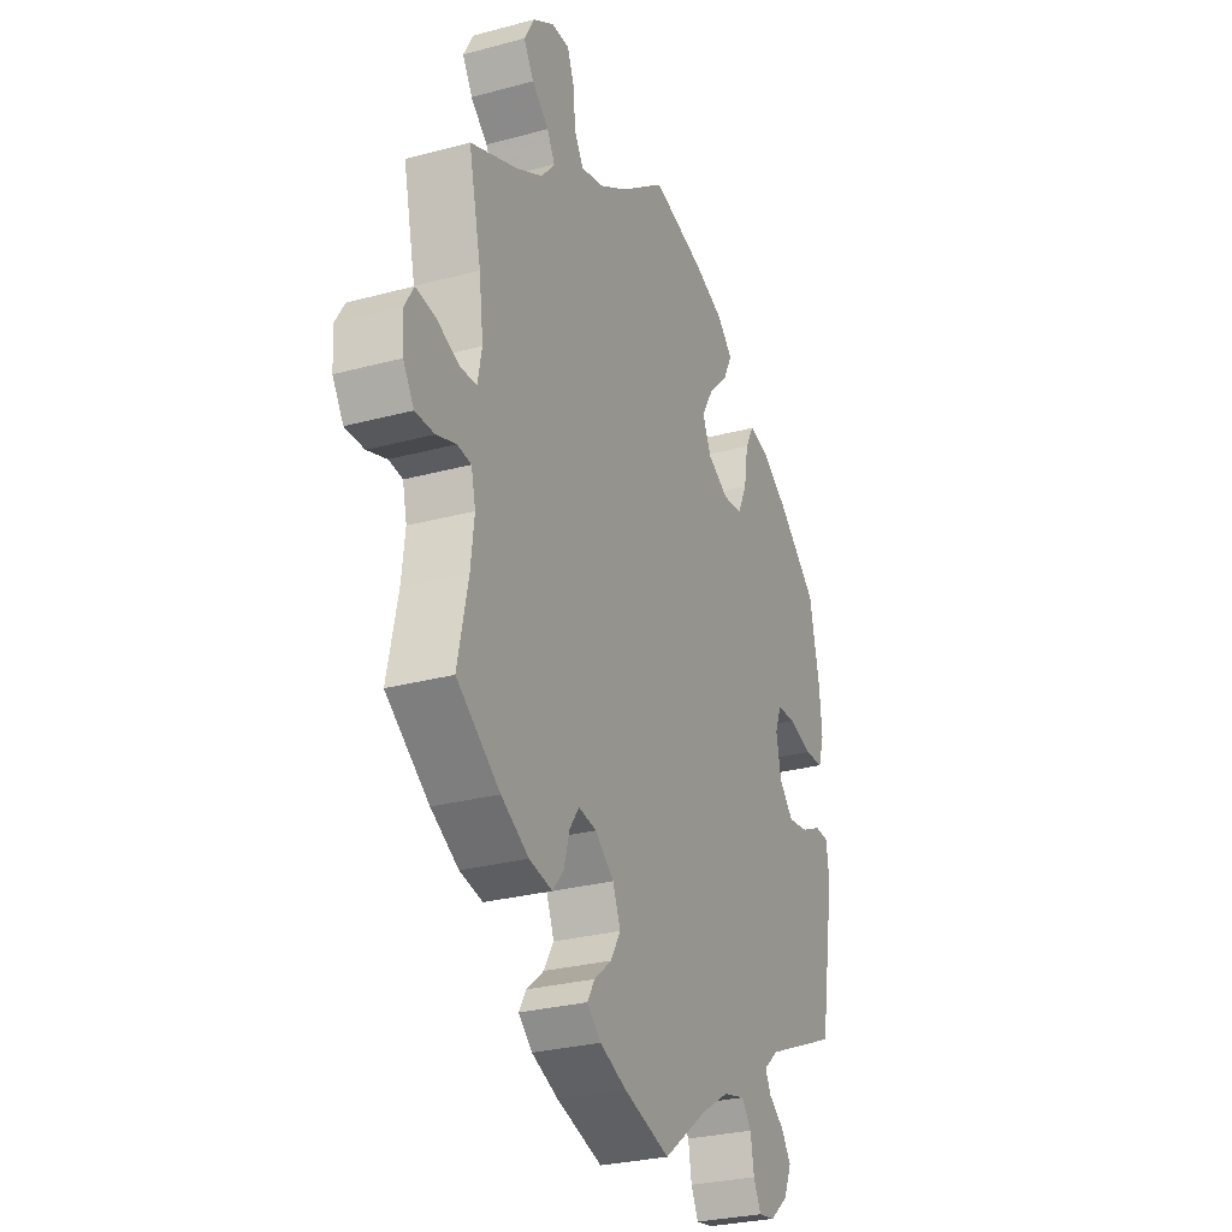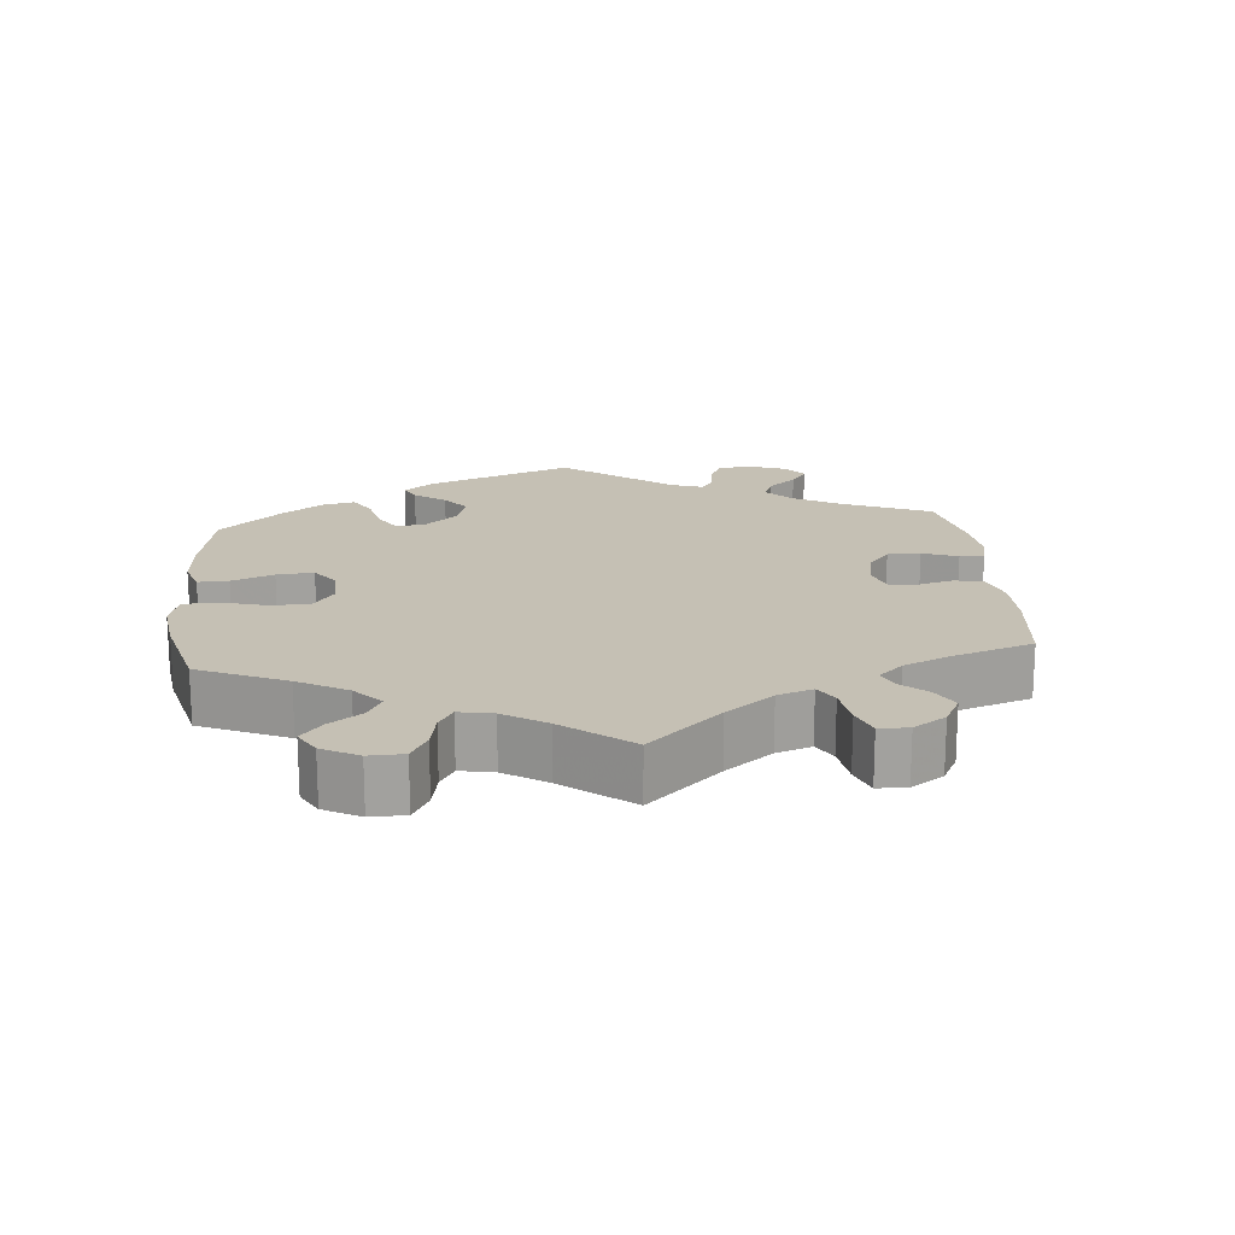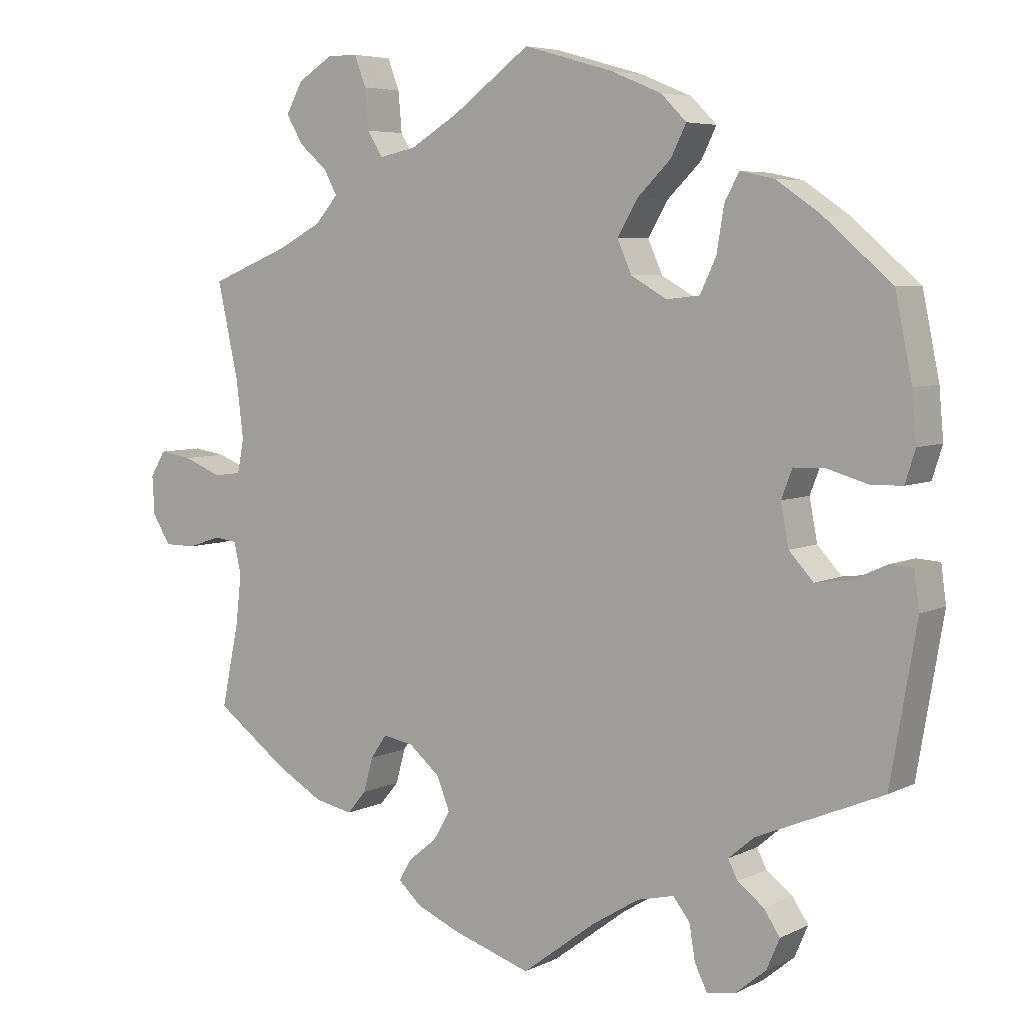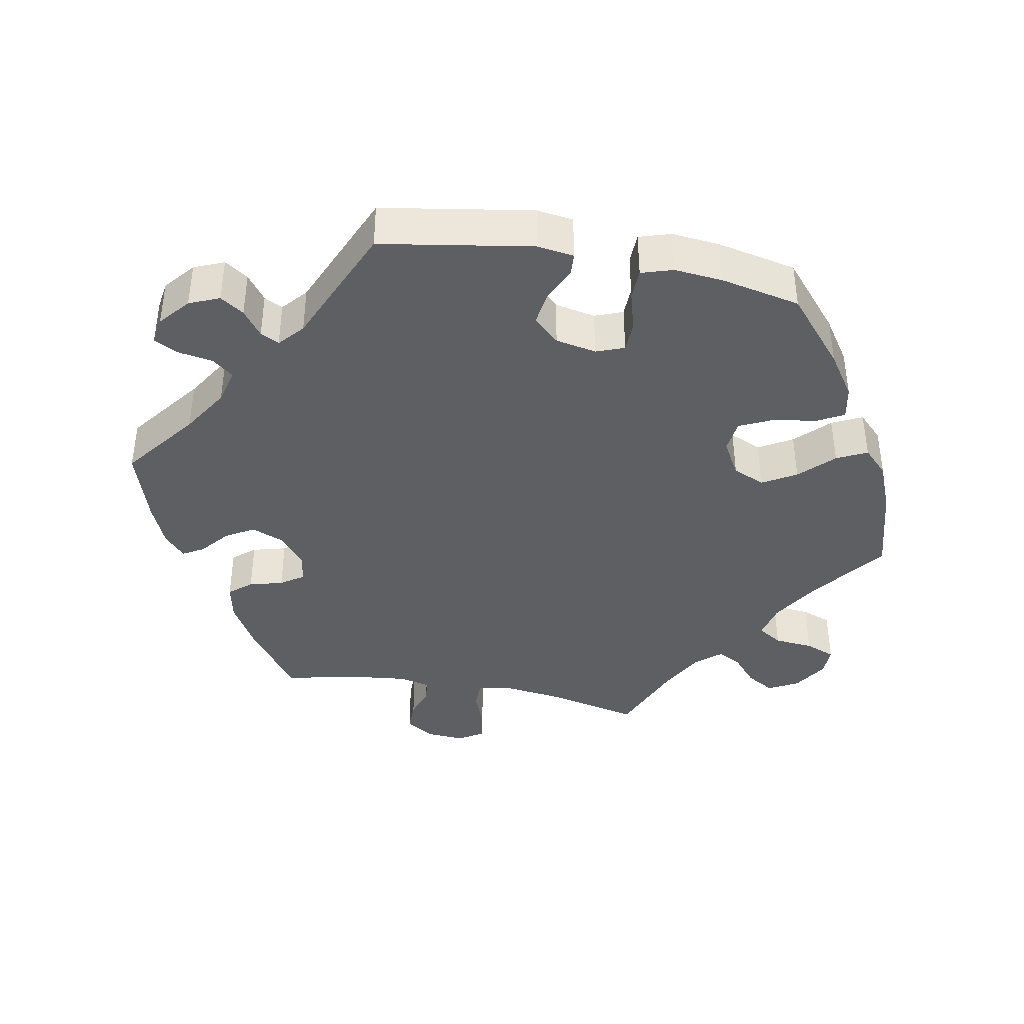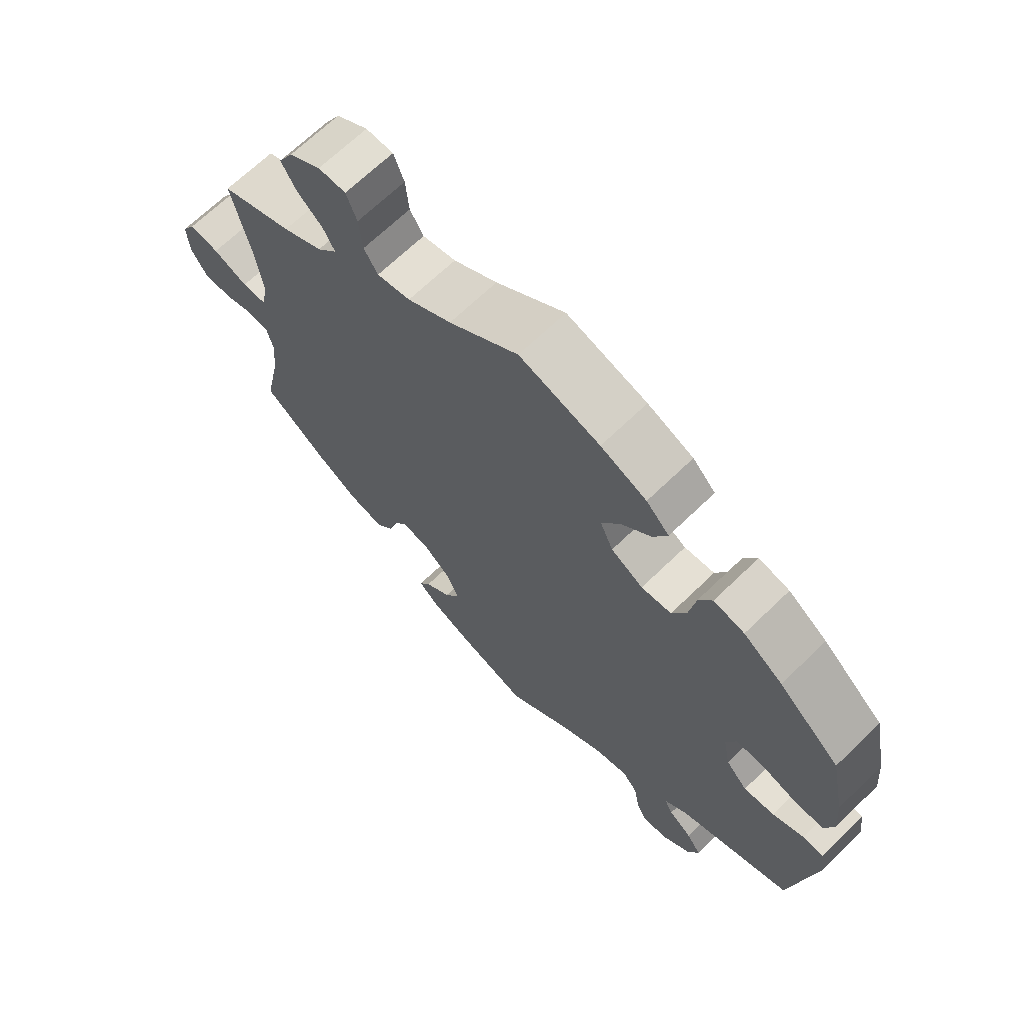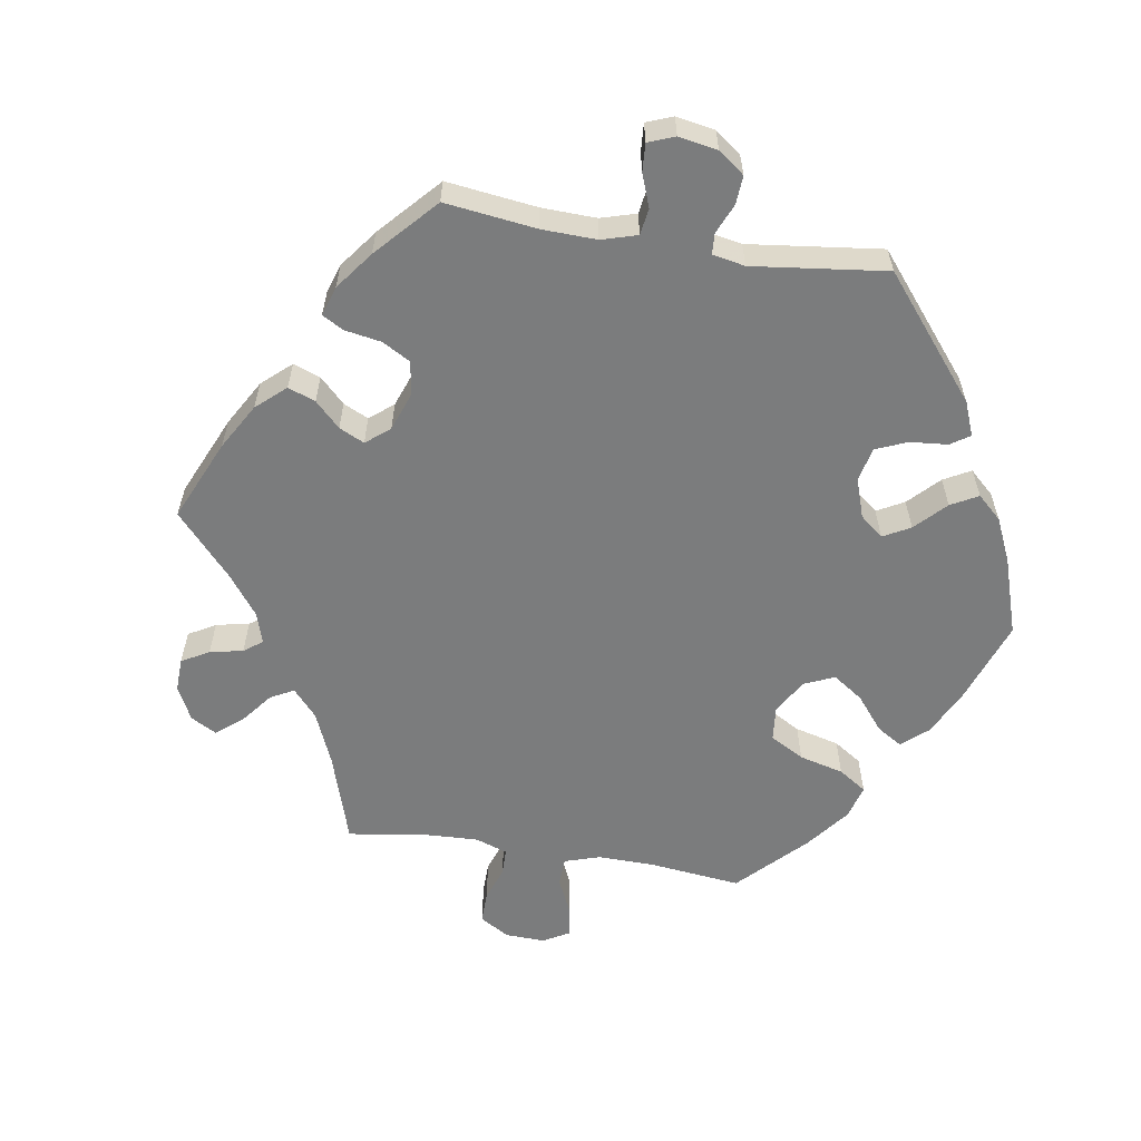
<metadata>
{"format":"obj","ext":"obj","renderer":"f3d","projection":"perspective","resolution":1024,"background":"white","views":[{"elev":-28.0,"azim":112.4,"up":"+Z"},{"elev":18.3,"azim":54.7,"up":"+Y"},{"elev":5.7,"azim":-145.1,"up":"+Z"},{"elev":-39.7,"azim":-100.9,"up":"+Y"},{"elev":67.9,"azim":-134.1,"up":"+Z"},{"elev":-58.7,"azim":-159.3,"up":"+Y"}]}
</metadata>
<code>
v 0.472 0.07 0.159
v 0.462 0.07 0.079
v 0.472 0.07 0.029
v 0.509 0.07 0.028
v 0.562 0.07 0.049
v 0.607 0.07 0.056
v 0.628 0.07 0.021
v 0.625 0.07 -0.032
v 0.6 0.07 -0.072
v 0.556 0.07 -0.072
v 0.511 0.07 -0.057
v 0.479 0.07 -0.061
v 0.469 0.07 -0.105
v 0.477 0.07 -0.174
v 0.501 0.07 -0.288
v 0.401 0.07 -0.361
v 0.337 0.07 -0.398
v 0.284 0.07 -0.409
v 0.258 0.07 -0.378
v 0.245 0.07 -0.331
v 0.223 0.07 -0.299
v 0.181 0.07 -0.306
v 0.138 0.07 -0.342
v 0.12 0.07 -0.387
v 0.143 0.07 -0.426
v 0.183 0.07 -0.459
v 0.2 0.07 -0.488
v 0.168 0.07 -0.517
v 0.107 0.07 -0.543
v 0 0.07 -0.577
v -0.102 0.07 -0.5
v -0.167 0.07 -0.46
v -0.217 0.07 -0.448
v -0.24 0.07 -0.477
v -0.248 0.07 -0.525
v -0.265 0.07 -0.56
v -0.304 0.07 -0.554
v -0.346 0.07 -0.519
v -0.364 0.07 -0.477
v -0.342 0.07 -0.444
v -0.306 0.07 -0.417
v -0.293 0.07 -0.391
v -0.328 0.07 -0.361
v -0.501 0.07 -0.288
v -0.537 0.07 -0.077
v -0.53 0.07 -0.026
v -0.498 0.07 -0.024
v -0.45 0.07 -0.046
v -0.403 0.07 -0.052
v -0.37 0.07 -0.016
v -0.359 0.07 0.041
v -0.374 0.07 0.08
v -0.417 0.07 0.081
v -0.473 0.07 0.065
v -0.516 0.07 0.066
v -0.53 0.07 0.11
v -0.524 0.07 0.177
v -0.501 0.07 0.289
v -0.407 0.07 0.37
v -0.347 0.07 0.411
v -0.3 0.07 0.421
v -0.28 0.07 0.384
v -0.27 0.07 0.323
v -0.248 0.07 0.277
v -0.202 0.07 0.272
v -0.153 0.07 0.3
v -0.133 0.07 0.345
v -0.161 0.07 0.392
v -0.207 0.07 0.437
v -0.228 0.07 0.479
v -0.193 0.07 0.514
v -0.123 0.07 0.543
v 0 0.07 0.578
v 0.106 0.07 0.5
v 0.173 0.07 0.46
v 0.224 0.07 0.449
v 0.245 0.07 0.483
v 0.25 0.07 0.538
v 0.266 0.07 0.58
v 0.308 0.07 0.58
v 0.356 0.07 0.55
v 0.379 0.07 0.508
v 0.356 0.07 0.469
v 0.317 0.07 0.435
v 0.299 0.07 0.402
v 0.33 0.07 0.366
v 0.391 0.07 0.334
v 0.501 0.07 0.29
v 0.472 0 0.159
v 0.462 0 0.079
v 0.472 0 0.029
v 0.509 0 0.028
v 0.562 0 0.049
v 0.607 0 0.056
v 0.628 0 0.021
v 0.625 0 -0.032
v 0.6 0 -0.072
v 0.556 0 -0.072
v 0.511 0 -0.057
v 0.479 0 -0.061
v 0.469 0 -0.105
v 0.477 0 -0.174
v 0.501 0 -0.288
v 0.401 0 -0.361
v 0.337 0 -0.398
v 0.284 0 -0.409
v 0.258 0 -0.378
v 0.245 0 -0.331
v 0.223 0 -0.299
v 0.181 0 -0.306
v 0.138 0 -0.342
v 0.12 0 -0.387
v 0.143 0 -0.426
v 0.183 0 -0.459
v 0.2 0 -0.488
v 0.168 0 -0.517
v 0.107 0 -0.543
v 0 0 -0.577
v -0.102 0 -0.5
v -0.167 0 -0.46
v -0.217 0 -0.448
v -0.24 0 -0.477
v -0.248 0 -0.525
v -0.265 0 -0.56
v -0.304 0 -0.554
v -0.346 0 -0.519
v -0.364 0 -0.477
v -0.342 0 -0.444
v -0.306 0 -0.417
v -0.293 0 -0.391
v -0.328 0 -0.361
v -0.501 0 -0.288
v -0.537 0 -0.077
v -0.53 0 -0.026
v -0.498 0 -0.024
v -0.45 0 -0.046
v -0.403 0 -0.052
v -0.37 0 -0.016
v -0.359 0 0.041
v -0.374 0 0.08
v -0.417 0 0.081
v -0.473 0 0.065
v -0.516 0 0.066
v -0.53 0 0.11
v -0.524 0 0.177
v -0.501 0 0.289
v -0.407 0 0.37
v -0.347 0 0.411
v -0.3 0 0.421
v -0.28 0 0.384
v -0.27 0 0.323
v -0.248 0 0.277
v -0.202 0 0.272
v -0.153 0 0.3
v -0.133 0 0.345
v -0.161 0 0.392
v -0.207 0 0.437
v -0.228 0 0.479
v -0.193 0 0.514
v -0.123 0 0.543
v 0 0 0.578
v 0.106 0 0.5
v 0.173 0 0.46
v 0.224 0 0.449
v 0.245 0 0.483
v 0.25 0 0.538
v 0.266 0 0.58
v 0.308 0 0.58
v 0.356 0 0.55
v 0.379 0 0.508
v 0.356 0 0.469
v 0.317 0 0.435
v 0.299 0 0.402
v 0.33 0 0.366
v 0.391 0 0.334
v 0.501 0 0.29
f 87 88 1
f 86 87 1 2
f 85 86 2 3
f 81 82 83 84
f 81 84 85
f 80 81 85
f 77 78 79 80
f 76 77 80 85
f 75 76 85 3
f 71 72 73 74
f 71 74 75 3
f 68 69 70 71
f 67 68 71 3
f 60 61 62 63
f 60 63 64
f 59 60 64
f 58 59 64
f 57 58 64 65
f 53 54 55 56
f 52 53 56 57
f 45 46 47 48
f 43 44 45 48
f 42 43 48 49
f 38 39 40 41
f 38 41 42
f 37 38 42
f 34 35 36 37
f 33 34 37 42
f 32 33 42 49
f 28 29 30 31
f 25 26 27 28
f 24 25 28 31
f 23 24 31 32
f 17 18 19 20
f 17 20 21
f 14 15 16 17
f 13 14 17 21
f 12 13 21 22
f 8 9 10 11
f 8 11 12
f 7 8 12
f 4 5 6 7
f 3 4 7 12
f 66 67 3 12
f 52 57 65
f 51 52 65 66
f 50 51 66 12
f 22 23 32 49
f 12 22 49 50
f 89 176 175
f 90 89 175 174
f 91 90 174 173
f 172 171 170 169
f 173 172 169
f 173 169 168
f 168 167 166 165
f 173 168 165 164
f 91 173 164 163
f 162 161 160 159
f 91 163 162 159
f 159 158 157 156
f 91 159 156 155
f 151 150 149 148
f 152 151 148
f 152 148 147
f 152 147 146
f 153 152 146 145
f 144 143 142 141
f 145 144 141 140
f 136 135 134 133
f 136 133 132 131
f 137 136 131 130
f 129 128 127 126
f 130 129 126
f 130 126 125
f 125 124 123 122
f 130 125 122 121
f 137 130 121 120
f 119 118 117 116
f 116 115 114 113
f 119 116 113 112
f 120 119 112 111
f 108 107 106 105
f 109 108 105
f 105 104 103 102
f 109 105 102 101
f 110 109 101 100
f 99 98 97 96
f 100 99 96
f 100 96 95
f 95 94 93 92
f 100 95 92 91
f 100 91 155 154
f 153 145 140
f 154 153 140 139
f 100 154 139 138
f 137 120 111 110
f 138 137 110 100
f 1 89 90 2
f 2 90 91 3
f 3 91 92 4
f 4 92 93 5
f 5 93 94 6
f 6 94 95 7
f 7 95 96 8
f 8 96 97 9
f 9 97 98 10
f 10 98 99 11
f 11 99 100 12
f 12 100 101 13
f 13 101 102 14
f 14 102 103 15
f 15 103 104 16
f 16 104 105 17
f 17 105 106 18
f 18 106 107 19
f 19 107 108 20
f 20 108 109 21
f 21 109 110 22
f 22 110 111 23
f 23 111 112 24
f 24 112 113 25
f 25 113 114 26
f 26 114 115 27
f 27 115 116 28
f 28 116 117 29
f 29 117 118 30
f 30 118 119 31
f 31 119 120 32
f 32 120 121 33
f 33 121 122 34
f 34 122 123 35
f 35 123 124 36
f 36 124 125 37
f 37 125 126 38
f 38 126 127 39
f 39 127 128 40
f 40 128 129 41
f 41 129 130 42
f 42 130 131 43
f 43 131 132 44
f 44 132 133 45
f 45 133 134 46
f 46 134 135 47
f 47 135 136 48
f 48 136 137 49
f 49 137 138 50
f 50 138 139 51
f 51 139 140 52
f 52 140 141 53
f 53 141 142 54
f 54 142 143 55
f 55 143 144 56
f 56 144 145 57
f 57 145 146 58
f 58 146 147 59
f 59 147 148 60
f 60 148 149 61
f 61 149 150 62
f 62 150 151 63
f 63 151 152 64
f 64 152 153 65
f 65 153 154 66
f 66 154 155 67
f 67 155 156 68
f 68 156 157 69
f 69 157 158 70
f 70 158 159 71
f 71 159 160 72
f 72 160 161 73
f 73 161 162 74
f 74 162 163 75
f 75 163 164 76
f 76 164 165 77
f 77 165 166 78
f 78 166 167 79
f 79 167 168 80
f 80 168 169 81
f 81 169 170 82
f 82 170 171 83
f 83 171 172 84
f 84 172 173 85
f 85 173 174 86
f 86 174 175 87
f 87 175 176 88
f 88 176 89 1

</code>
